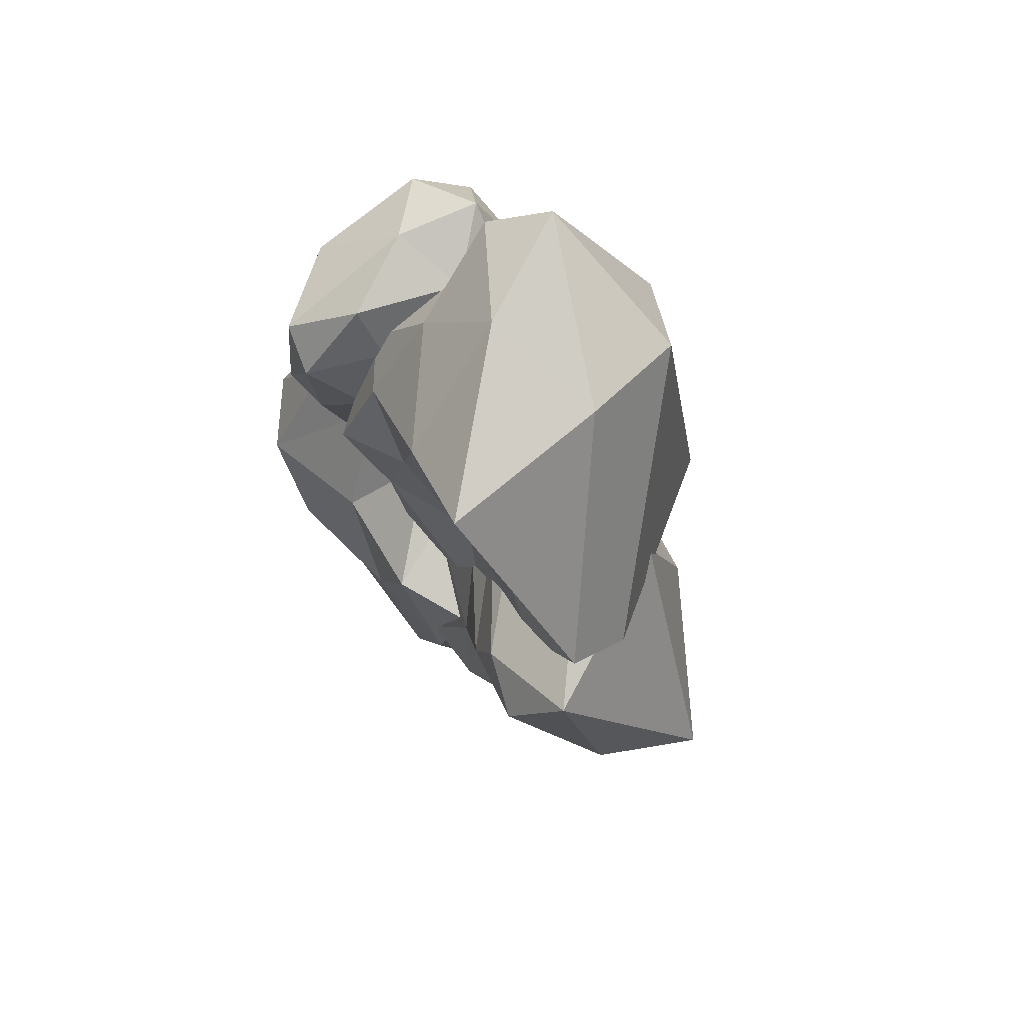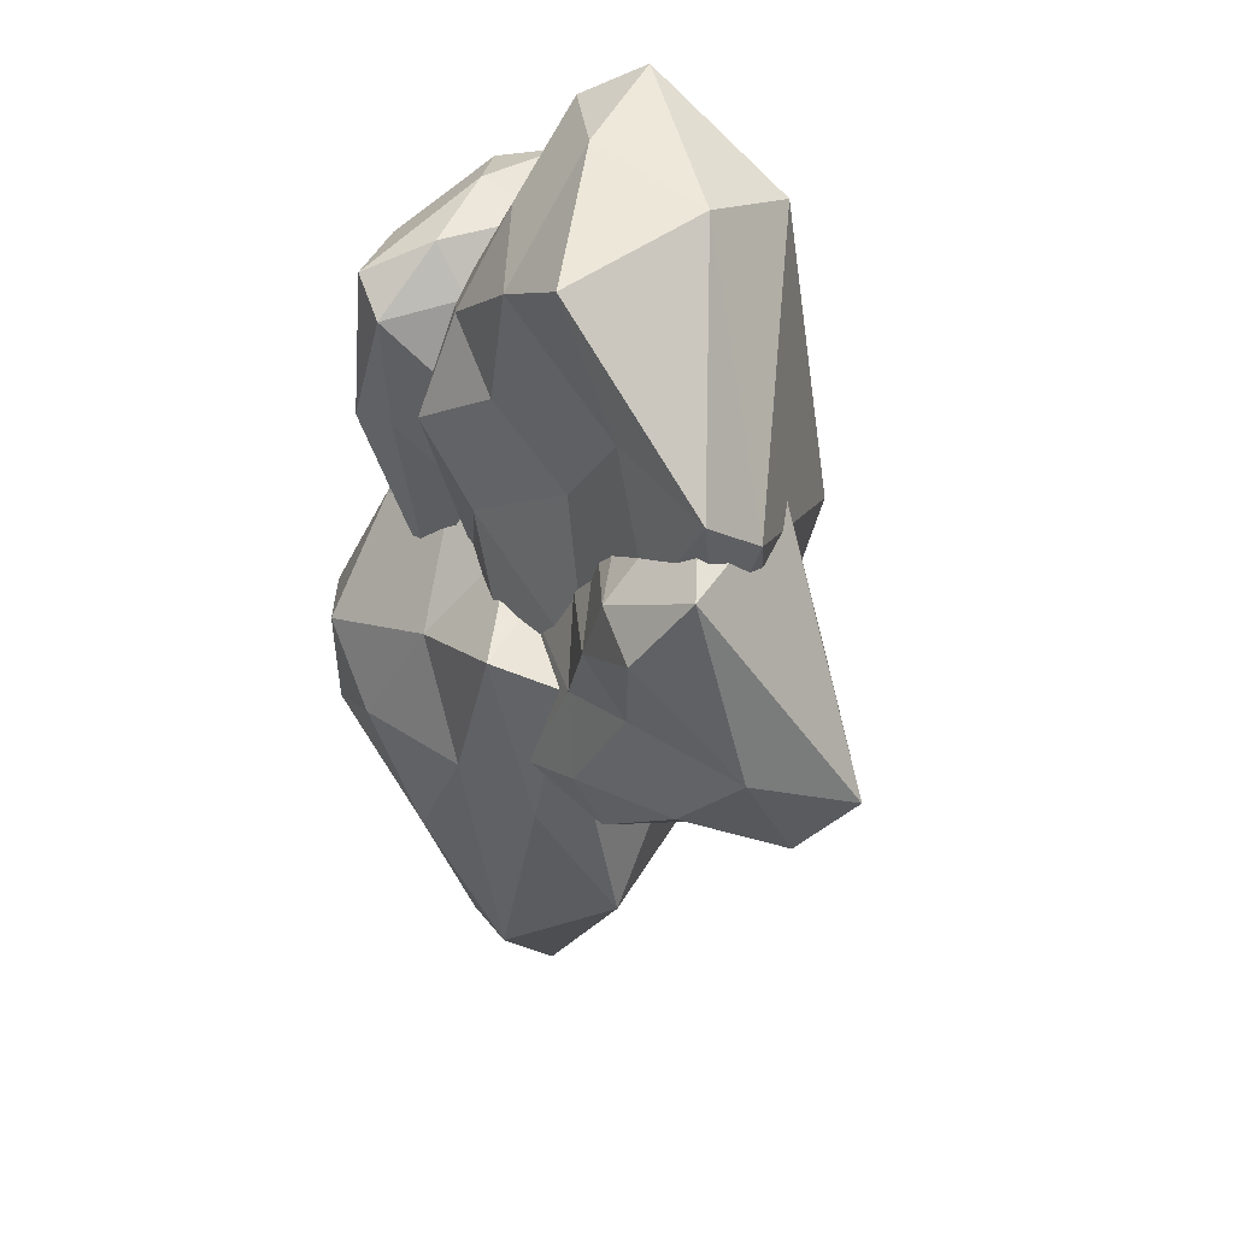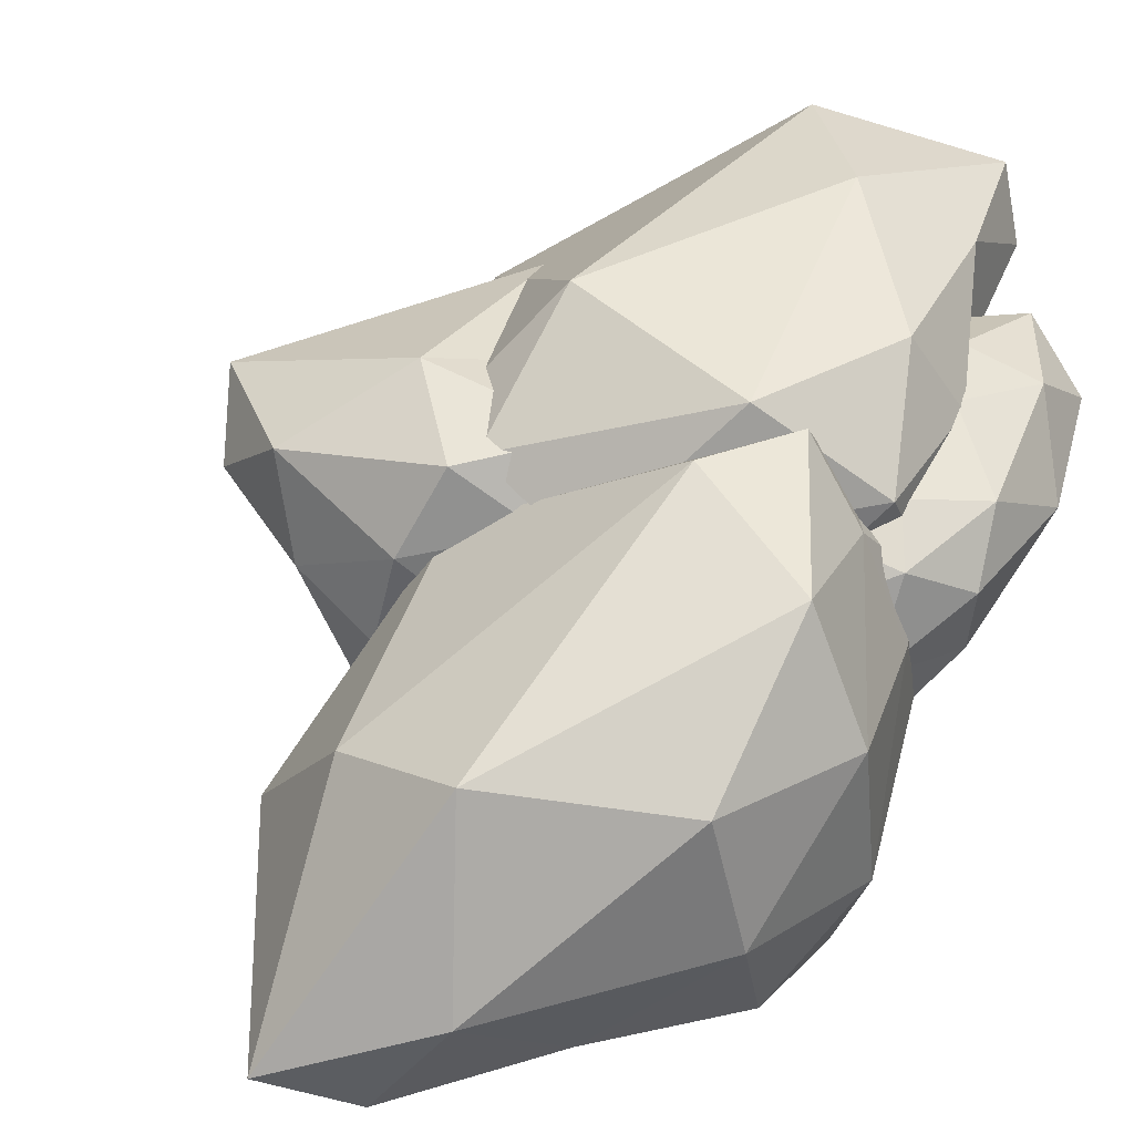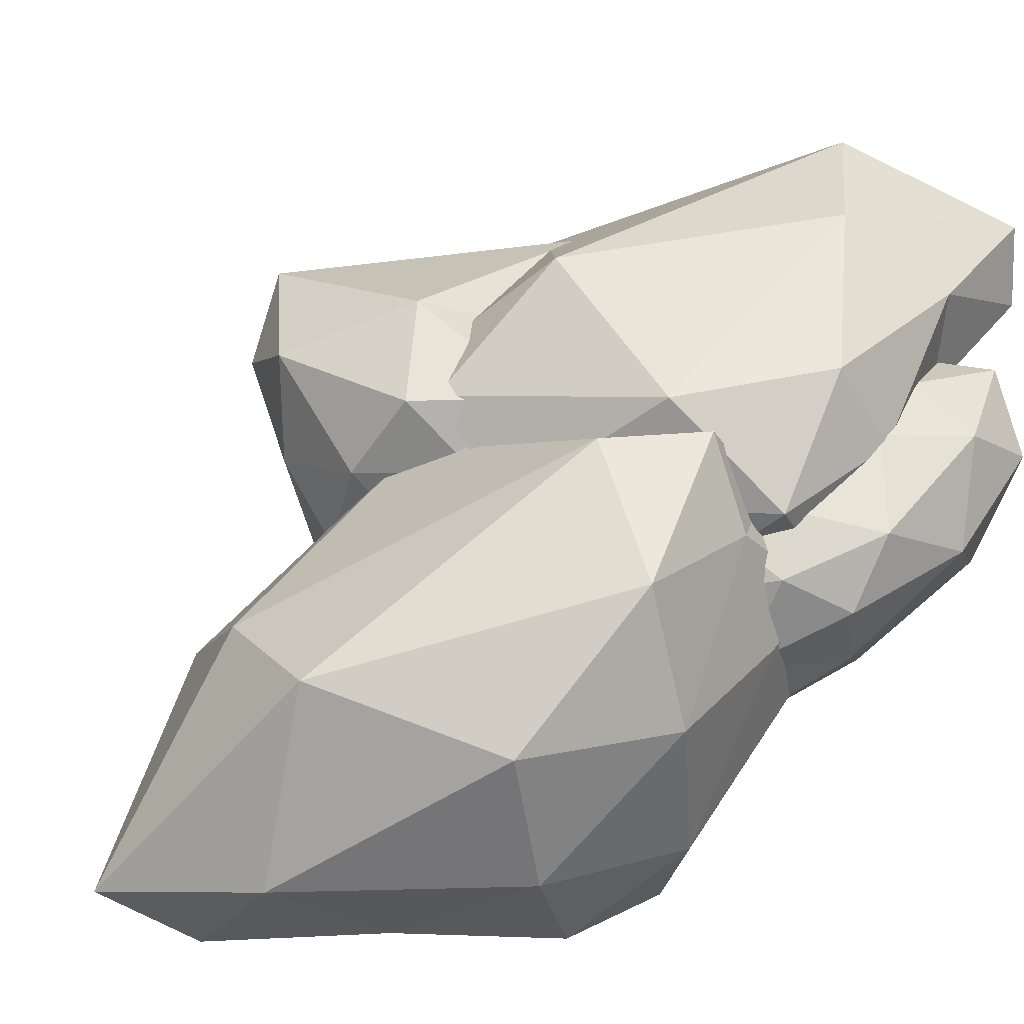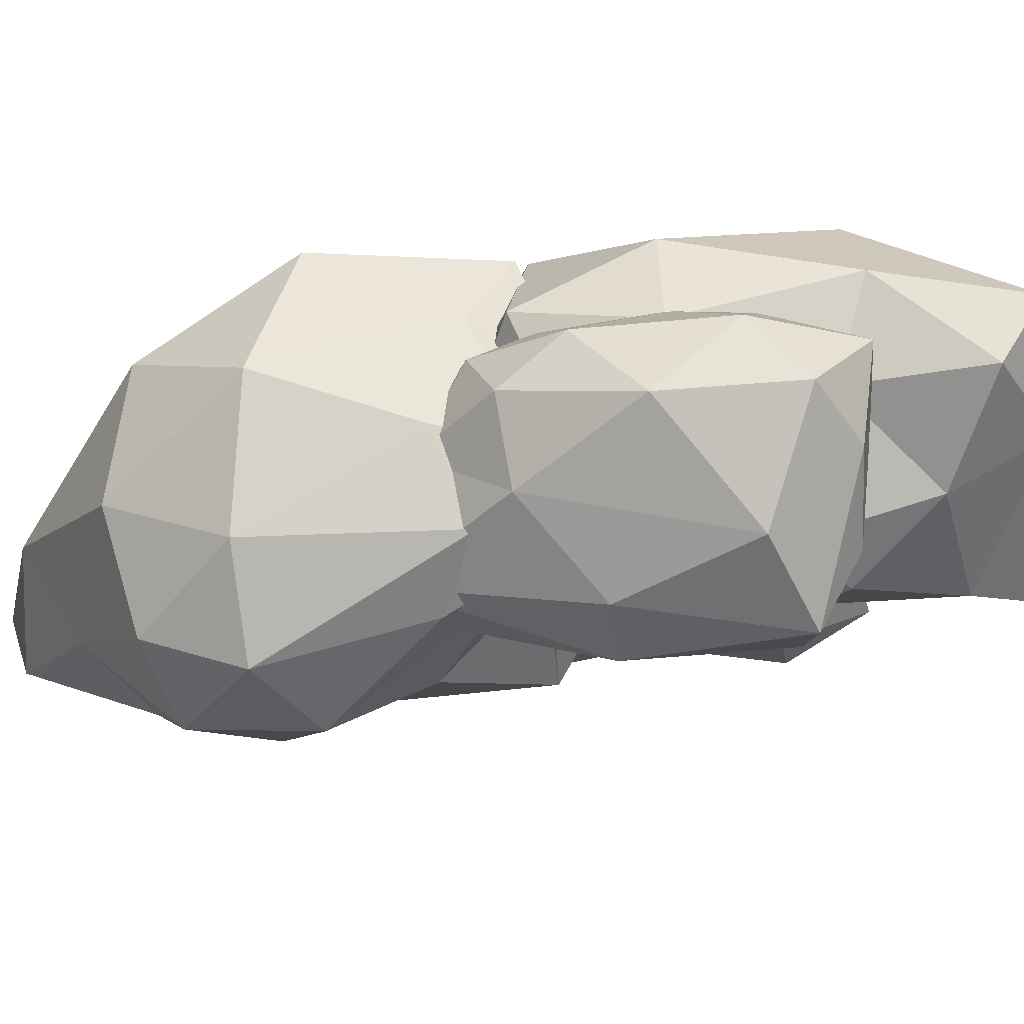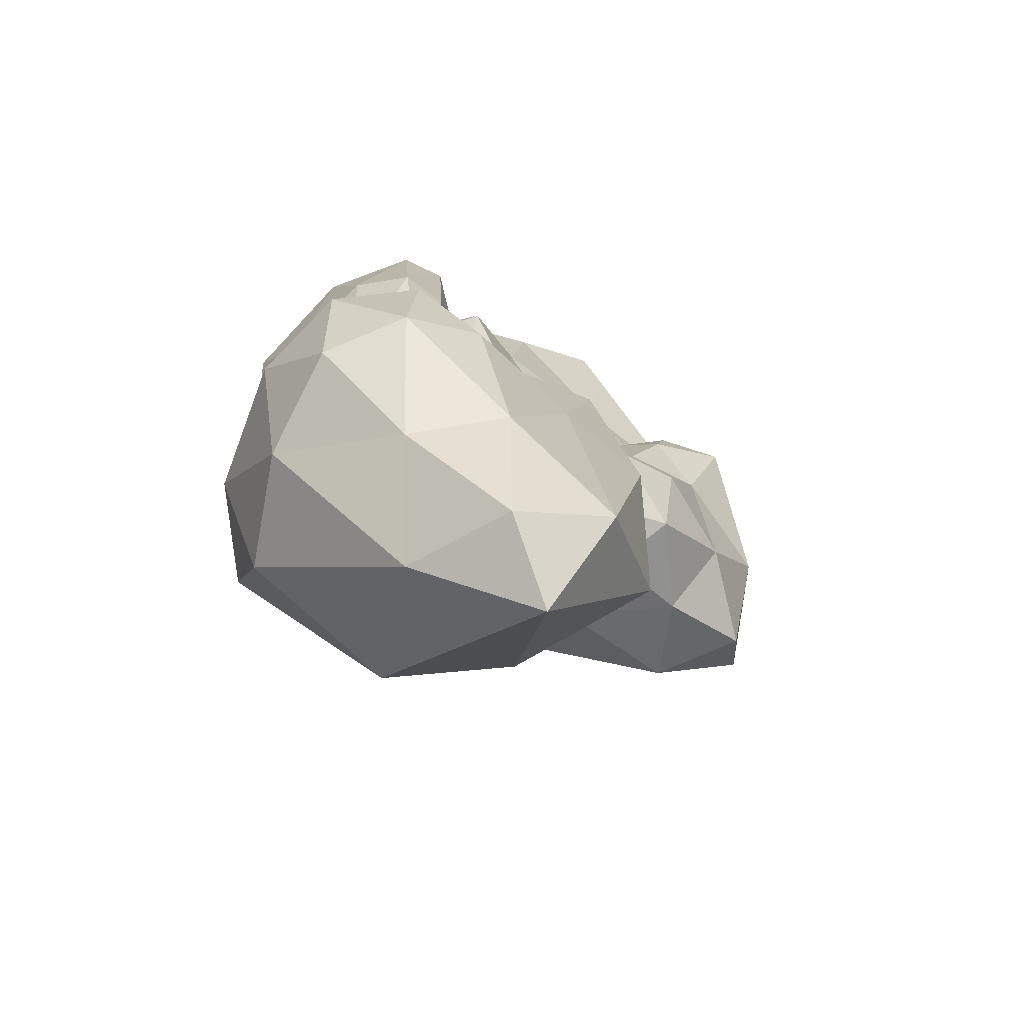
<metadata>
{"format":"obj","ext":"obj","renderer":"f3d","projection":"perspective","resolution":1024,"background":"white","views":[{"elev":79.5,"azim":62.5,"up":"+Z"},{"elev":45.4,"azim":59.7,"up":"+Z"},{"elev":46.5,"azim":-151.5,"up":"+Y"},{"elev":47.1,"azim":-135.2,"up":"+Y"},{"elev":-8.6,"azim":-71.8,"up":"+Y"},{"elev":-70.8,"azim":-27.2,"up":"+Z"}]}
</metadata>
<code>
o r9_Icosphere.012
v 0.3768 -0.4964 -0.2676
v 0.3558 0.7605 0.5451
v 0.2382 -0.1139 0.6788
v 0.1701 0.8104 -1.018
v 0.01101 0.945 -0.1138
v -0.3437 0.5295 0.606
v -0.1795 -0.358 -0.3293
v -0.4177 0.5525 -0.7706
v 0.5741 -0.2716 0.06438
v 0.5963 -0.1573 -0.7533
v 0.3382 -0.511 0.3887
v 0.4606 -0.06984 0.444
v 0.3662 0.4692 0.6992
v 0.09176 -0.5724 -0.3716
v 0.08309 -0.4809 0.5192
v 0.3378 -0.3326 -1.425
v 0.1411 0.9389 0.2514
v 0.221 0.8444 -0.2085
v -0.03979 0.2933 0.7471
v 0.00676 0.7562 0.7864
v -0.05298 -0.2272 -1.406
v 0.1913 0.5993 -1.27
v -0.006912 0.884 -0.7173
v -0.2518 0.8444 0.2825
v -0.2938 -0.1019 0.3857
v -0.1518 0.3314 -1.245
v -0.3749 0.1186 -0.703
v -0.1558 0.7519 -0.9901
v -0.3466 0.8118 -0.4681
v -0.5052 0.4894 -0.06252
v 2.09 -0.4072 -1.397
v 1.578 -0.1043 -0.6357
v 1.94 0.09877 -1.909
v 2.968 0.35 -1.497
v 2.556 -0.3648 -0.1758
v 1.737 0.9841 -1.558
v 2.088 0.7996 0.00394
v 1.468 0.2495 -0.2305
v 1.701 -0.4644 -1.611
v 1.884 -0.3149 -0.9845
v 1.408 -0.2074 -0.9986
v 2.089 -0.346 -0.5132
v 2.37 -0.2629 -0.7783
v 2.103 -0.2457 -1.844
v 1.652 -0.1691 -1.838
v 2.582 -0.09751 -1.396
v 2.415 0.2358 -1.78
v 2.973 0.04932 -0.8454
v 1.505 0.07378 -0.4011
v 2.192 -0.2914 -0.115
v 1.517 0.2672 -1.712
v 2.597 0.7372 -1.611
v 1.871 0.5783 -1.809
v 2.702 -0.09589 0.2353
v 3.143 0.6244 -1.131
v 1.324 0.7283 -1.487
v 2.15 1.045 -1.079
v 1.985 0.3658 0.2208
v 1.261 1.033 -1.136
v 1.321 0.8499 -0.4433
v 0.5207 -0.8568 -2.123
v 0.8443 -0.07494 -0.9469
v -0.04895 -0.3711 -1.13
v -0.2666 -0.4423 -2.499
v 0.9285 -0.4592 -3.693
v 1.791 -0.4792 -1.955
v -0.2523 0.4582 -1.129
v -0.07228 0.8533 -2.649
v 1.505 0.6275 -2.883
v 1.016 0.6143 -1.042
v 0.359 1.312 -0.932
v 0.1081 -0.8454 -1.743
v 0.7555 -0.5796 -1.435
v 0.3871 -0.2103 -0.964
v 1.441 -0.5449 -1.061
v 1.205 -0.6347 -2.029
v 0.07093 -0.8244 -2.422
v -0.3328 -0.6009 -1.929
v 0.798 -0.6955 -2.899
v 0.3055 -0.392 -3.072
v 1.508 -0.5628 -3.298
v 0.9403 0.2956 -0.9611
v 1.815 -0.3066 -1.051
v -0.01079 -0.0502 -0.5615
v -0.5067 -0.04101 -1.952
v -0.2397 -0.01413 -0.9071
v 0.5904 0.1251 -3.548
v -0.271 0.1688 -2.688
v 2.009 -0.1014 -2.749
v 1.296 -0.1421 -3.978
v -0.1161 0.3563 -0.6227
v -0.4209 0.7257 -1.939
v 0.8305 0.9696 -3.058
v 1.764 0.584 -1.51
v 0.2687 0.7567 -0.6355
v 0.6795 0.988 -0.8394
v 0.0206 0.9746 -1.061
v -0.07333 1.319 -1.809
v 0.6677 1.365 -1.374
v 1.469 -0.07019 -0.08519
v 1.666 -0.215 1.359
v 0.6459 -0.2273 0.5498
v 0.5976 -0.1778 -1.133
v 2.401 0.2229 -0.4538
v 0.2789 0.677 1.292
v 0.02378 0.3661 -0.0281
v 0.3301 0.4639 -1.196
v 1.67 0.9698 -1.42
v 1.291 1.278 1.081
v 0.2087 1.324 -0.2189
v 1.034 -0.246 0.2856
v 1.899 -0.04108 0.5481
v 1.153 -0.218 0.9985
v 2.516 0.06412 0.4783
v 2.195 -0.04975 -0.1873
v 0.9404 -0.3318 -0.4891
v 0.6552 -0.4722 -0.01804
v 1.766 -0.1377 -1.054
v 1.088 -0.3061 -1.105
v 1.476 0.7041 1.344
v 2.501 0.3929 0.1905
v 0.5447 0.1631 0.9966
v 0.8204 0.4405 1.428
v 0.2398 -0.1346 -0.3951
v 0.3089 -0.05354 0.3393
v 0.419 -0.03746 -1.038
v 2.056 0.7601 -1.166
v 0.4405 0.9985 1.454
v 0.2136 0.6074 0.579
v -0.08882 0.4256 -0.5685
v 1.095 0.7519 -1.548
v 1.637 1.374 -0.6464
v 0.2869 1.13 0.709
v 0.8016 1.457 0.4929
v -0.03602 0.9037 -0.1171
v -0.02425 0.9859 -0.8465
v 0.6184 1.361 -0.9516
f 1 9 11
f 1 11 14
f 3 13 19
f 1 14 16
f 2 17 20
f 3 19 15
f 4 22 28
f 5 23 29
f 6 24 30
f 7 25 27
f 27 30 8
f 27 25 30
f 25 6 30
f 30 29 8
f 30 24 29
f 24 5 29
f 29 28 8
f 29 23 28
f 23 4 28
f 28 26 8
f 28 22 26
f 26 27 8
f 26 21 27
f 21 7 27
f 15 25 7
f 15 19 25
f 19 6 25
f 20 24 6
f 20 17 24
f 17 5 24
f 18 23 5
f 16 14 21
f 14 7 21
f 19 20 6
f 19 13 20
f 13 2 20
f 17 18 5
f 10 1 16
f 14 15 7
f 14 11 15
f 11 3 15
f 12 13 3
f 11 12 3
f 11 9 12
f 9 1 10
f 31 40 39
f 32 40 42
f 31 39 44
f 31 44 46
f 31 46 43
f 32 42 49
f 33 45 51
f 34 47 52
f 35 48 54
f 33 51 53
f 34 52 55
f 35 54 50
f 36 56 59
f 37 57 60
f 60 57 59
f 57 36 59
f 50 58 38
f 50 54 58
f 54 37 58
f 55 57 37
f 55 52 57
f 52 36 57
f 53 56 36
f 53 51 56
f 54 55 37
f 54 48 55
f 48 34 55
f 52 53 36
f 52 47 53
f 47 33 53
f 49 50 38
f 49 42 50
f 42 35 50
f 43 48 35
f 43 46 48
f 46 34 48
f 46 47 34
f 46 44 47
f 44 33 47
f 44 45 33
f 44 39 45
f 42 43 35
f 42 40 43
f 40 31 43
f 39 40 41
f 40 32 41
f 61 73 72
f 62 73 75
f 61 72 77
f 61 77 79
f 61 79 76
f 62 75 82
f 63 74 84
f 64 78 85
f 65 80 87
f 66 81 89
f 63 84 86
f 64 85 88
f 65 87 90
f 66 89 83
f 67 91 97
f 68 92 98
f 69 93 99
f 70 94 96
f 96 99 71
f 96 94 99
f 94 69 99
f 99 98 71
f 99 93 98
f 93 68 98
f 98 97 71
f 98 92 97
f 92 67 97
f 97 95 71
f 97 91 95
f 95 96 71
f 83 94 70
f 83 89 94
f 89 69 94
f 90 93 69
f 90 87 93
f 87 68 93
f 88 92 68
f 88 85 92
f 85 67 92
f 86 91 67
f 89 90 69
f 89 81 90
f 81 65 90
f 87 88 68
f 87 80 88
f 80 64 88
f 85 86 67
f 85 78 86
f 78 63 86
f 82 75 83
f 75 66 83
f 76 81 66
f 76 79 81
f 79 65 81
f 79 80 65
f 79 77 80
f 77 64 80
f 77 78 64
f 77 72 78
f 72 63 78
f 75 76 66
f 75 73 76
f 73 61 76
f 72 74 63
f 72 73 74
f 73 62 74
f 100 112 111
f 101 112 114
f 100 111 116
f 100 116 118
f 100 118 115
f 101 114 120
f 102 113 122
f 103 117 124
f 101 120 123
f 102 122 125
f 103 124 126
f 104 127 121
f 105 128 133
f 106 129 135
f 107 130 136
f 108 131 137
f 109 132 134
f 134 137 110
f 134 132 137
f 132 108 137
f 137 136 110
f 137 131 136
f 131 107 136
f 136 135 110
f 136 130 135
f 130 106 135
f 135 133 110
f 135 129 133
f 129 105 133
f 133 134 110
f 133 128 134
f 128 109 134
f 121 132 109
f 121 127 132
f 127 108 132
f 126 130 107
f 126 124 130
f 124 106 130
f 125 129 106
f 125 122 129
f 122 105 129
f 123 128 105
f 123 120 128
f 120 109 128
f 124 125 106
f 124 117 125
f 117 102 125
f 122 123 105
f 122 113 123
f 113 101 123
f 120 121 109
f 120 114 121
f 114 104 121
f 118 116 119
f 116 103 119
f 116 117 103
f 116 111 117
f 111 102 117
f 114 115 104
f 114 112 115
f 112 100 115
f 111 113 102
f 111 112 113
f 112 101 113

</code>
